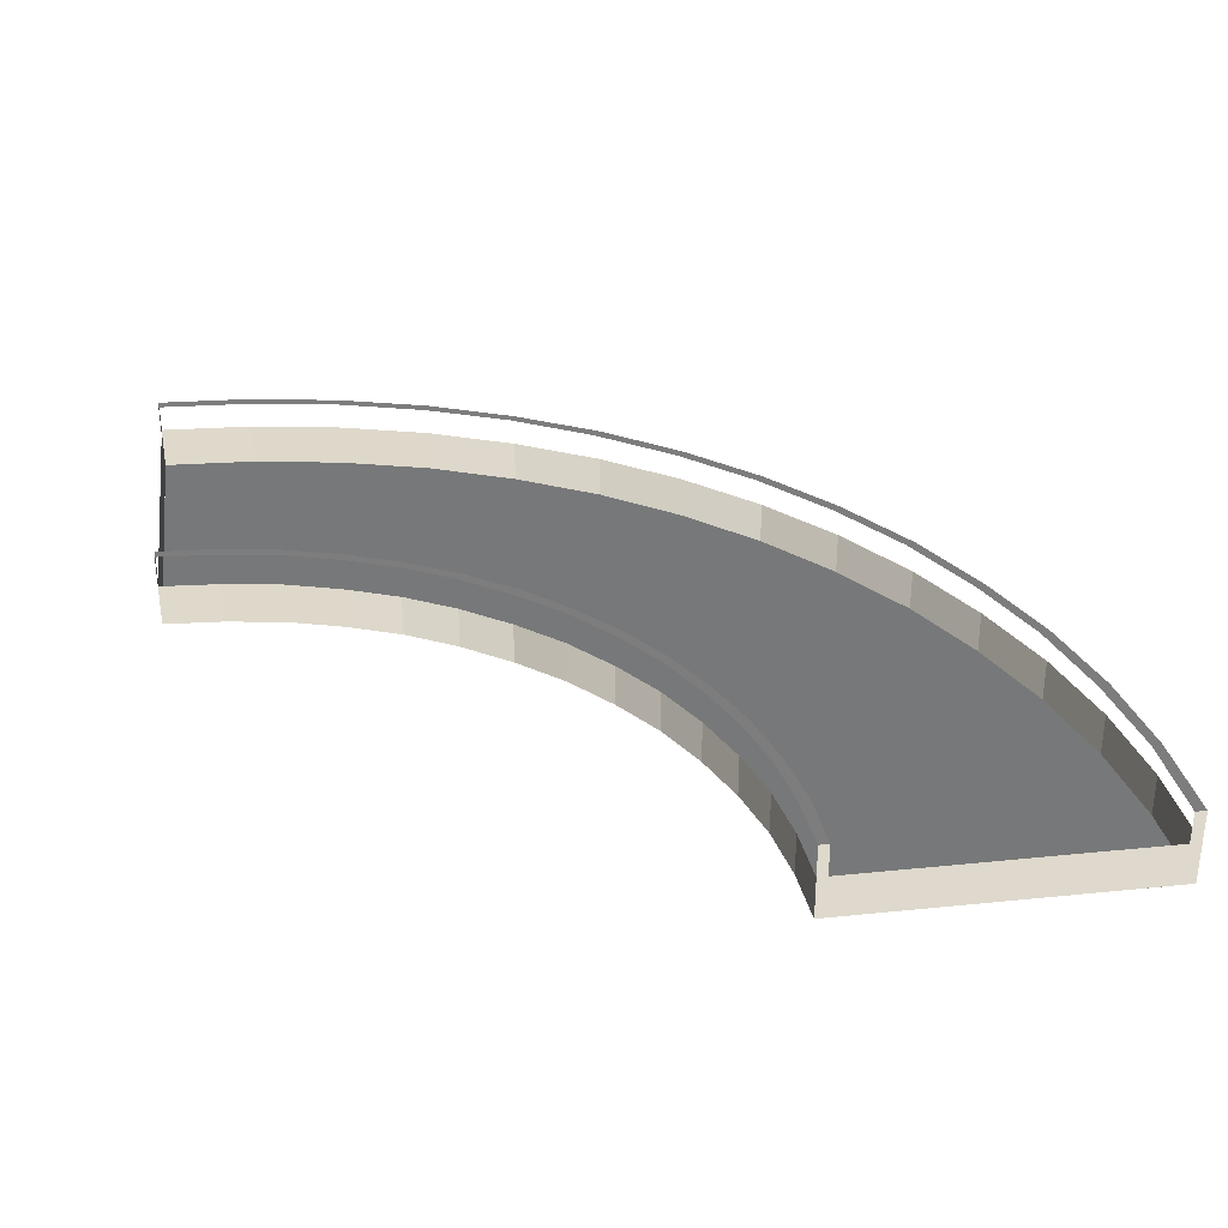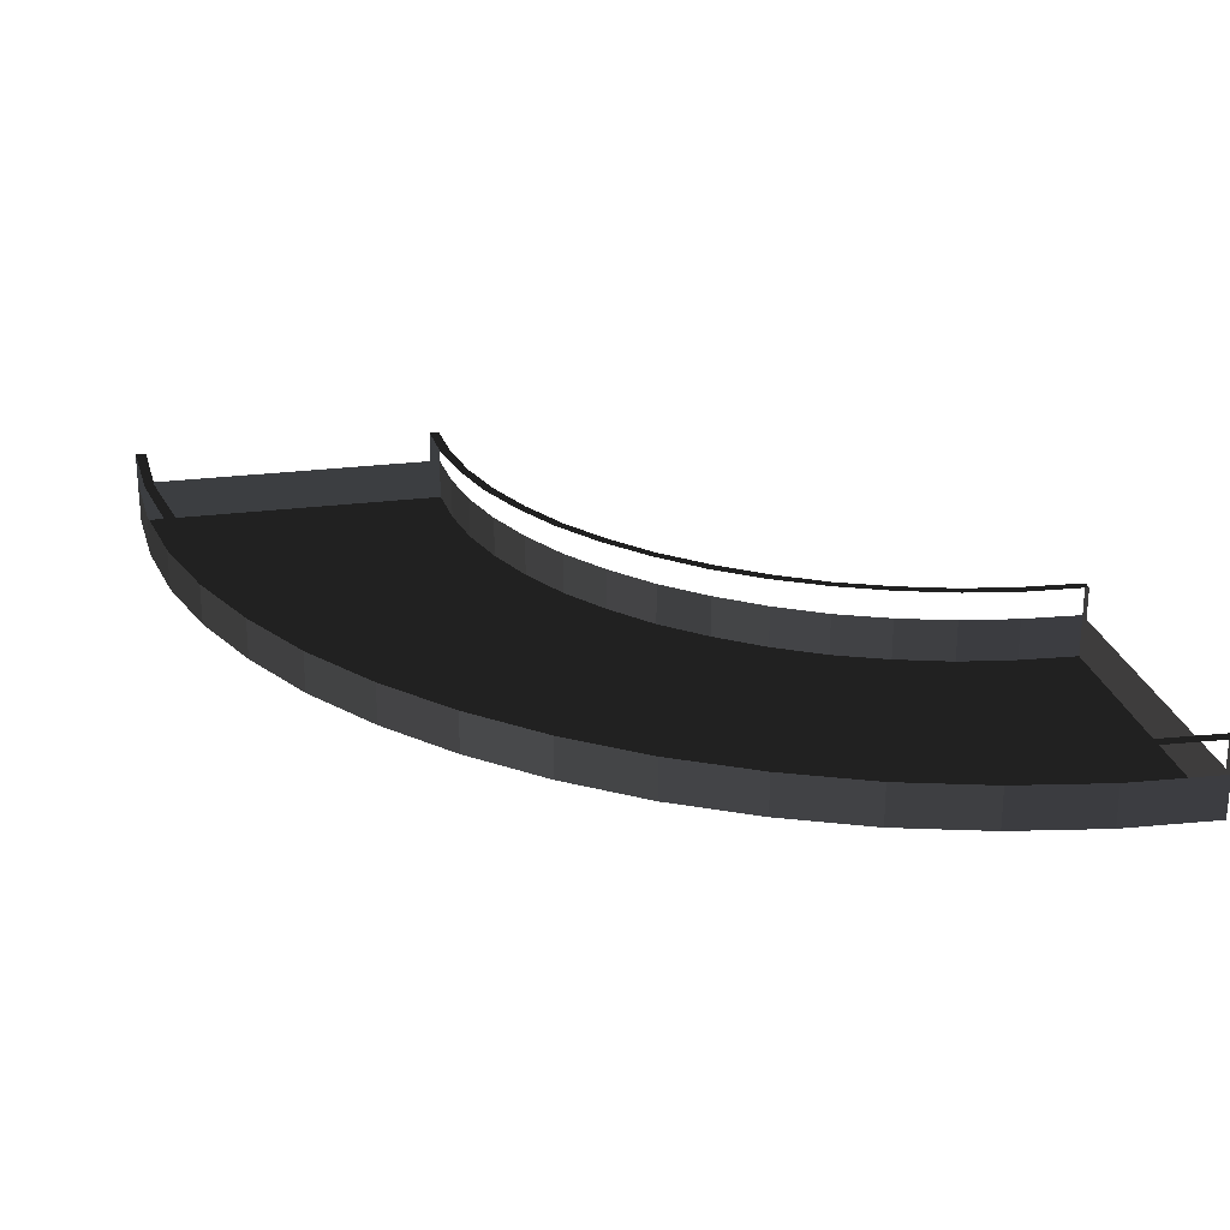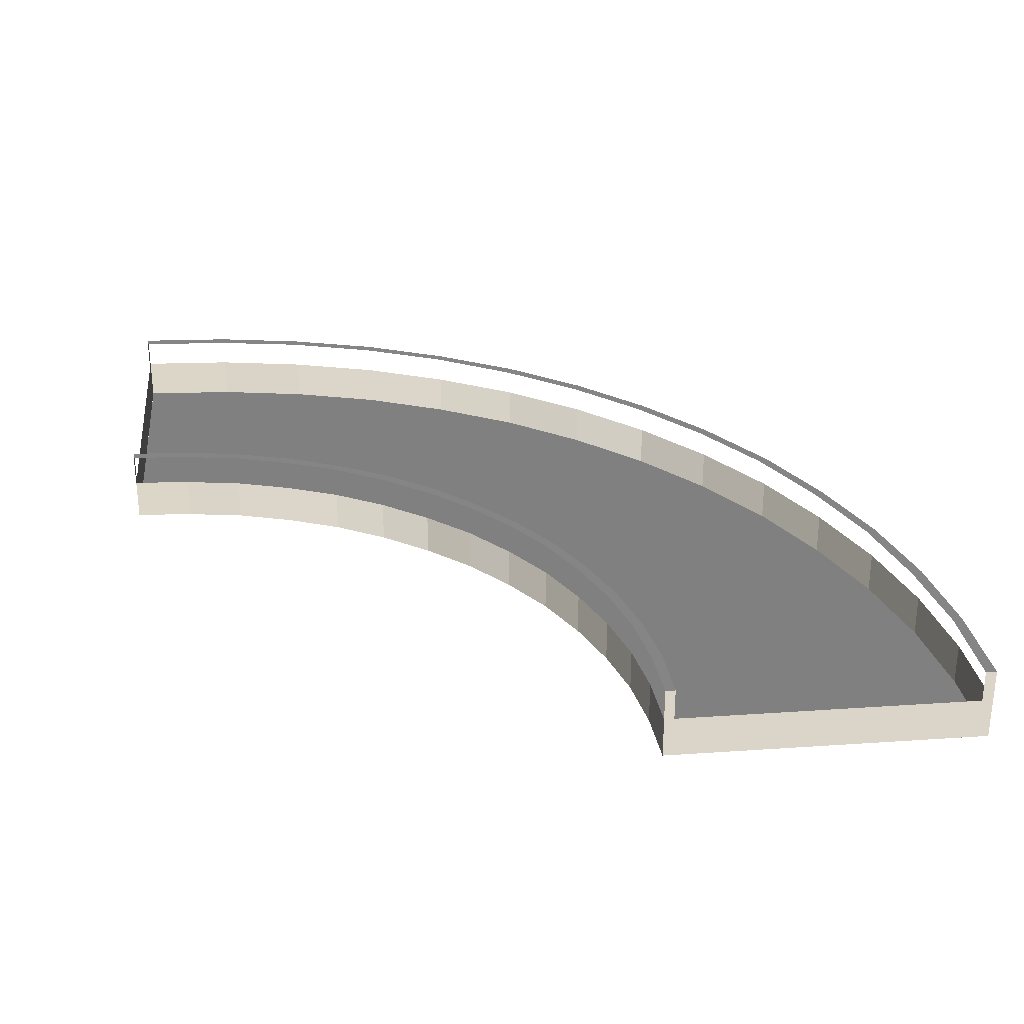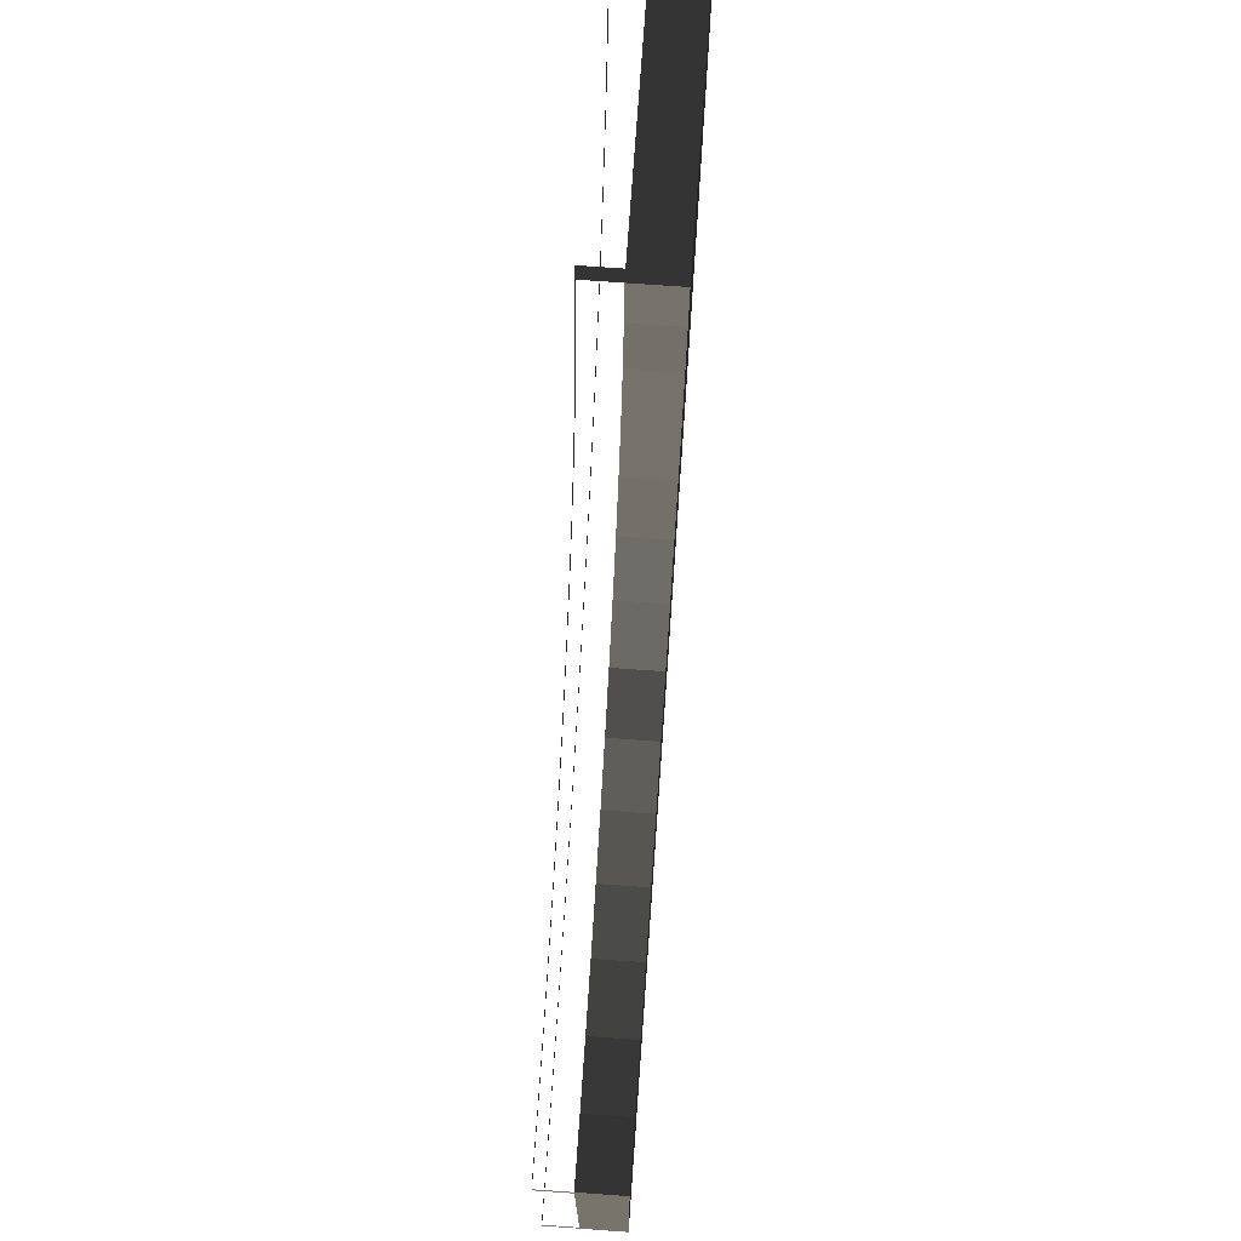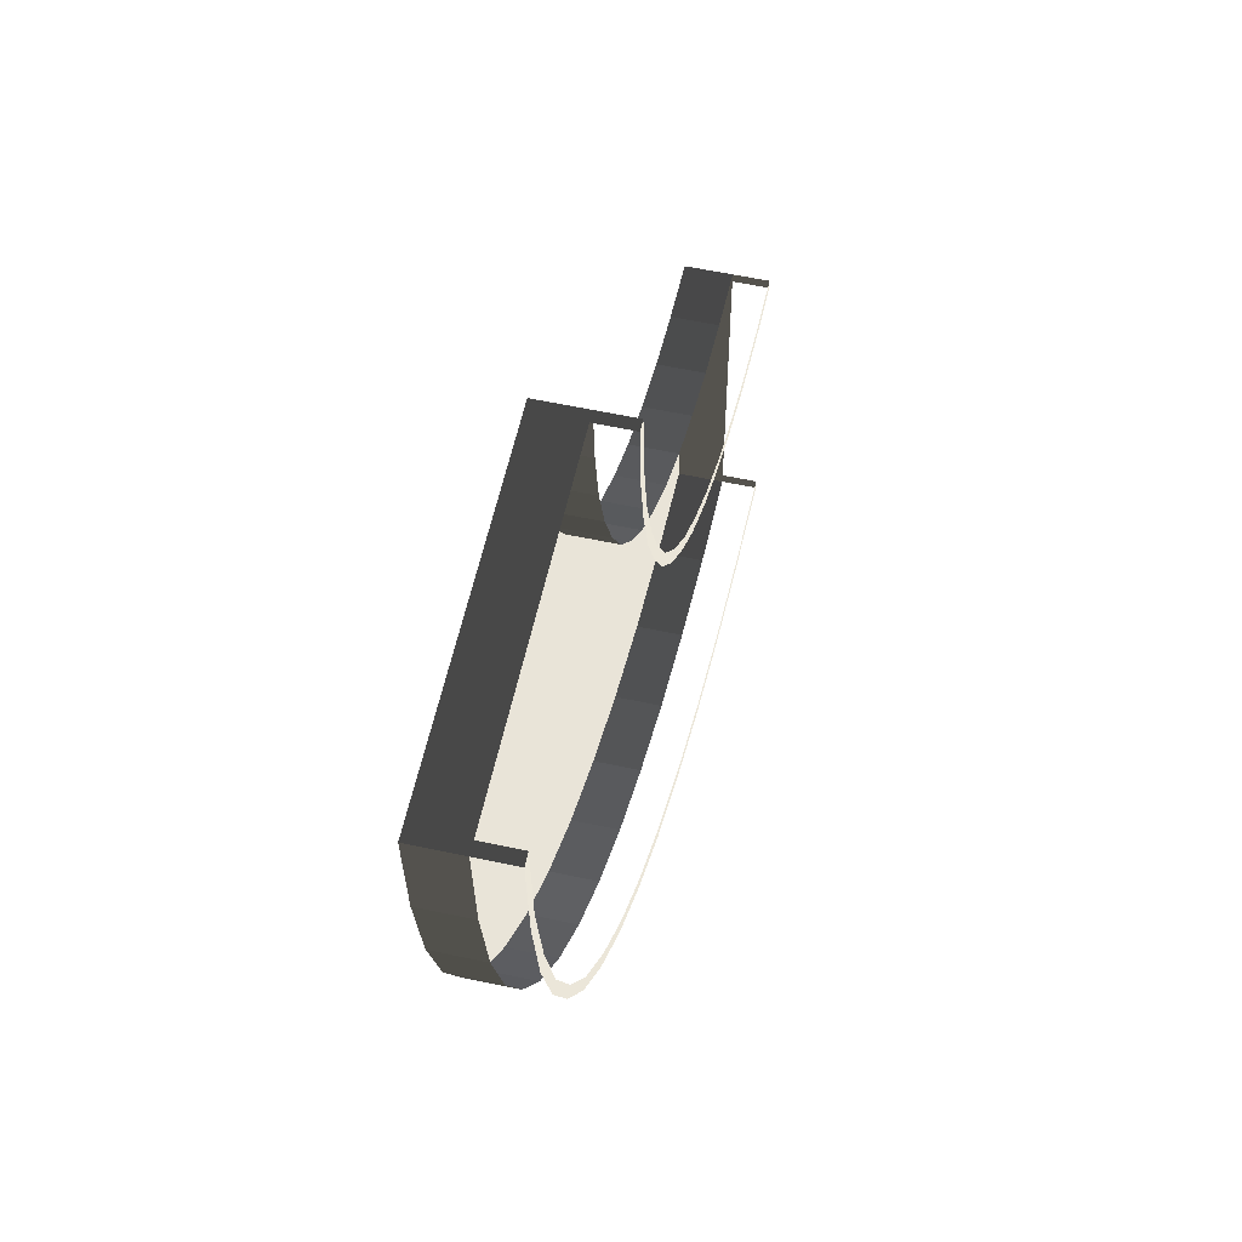
<metadata>
{"format":"obj","ext":"obj","renderer":"f3d","projection":"perspective","resolution":1024,"background":"white","views":[{"elev":32.1,"azim":172.0,"up":"+Z"},{"elev":24.5,"azim":-12.0,"up":"+Z"},{"elev":29.4,"azim":174.4,"up":"+Z"},{"elev":74.0,"azim":94.1,"up":"+Y"},{"elev":58.6,"azim":-77.5,"up":"+Y"}]}
</metadata>
<code>
v 11.59 -13.23 2.065
v 11.37 -13.52 2.065
v 9.94 -12.22 2.065
v 10.16 -12 2.065
v 8.641 -10.8 2.065
v 8.895 -10.57 2.065
v 7.501 -9.212 2.065
v 7.786 -9.053 2.065
v 6.868 -7.374 2.065
v 6.583 -7.533 2.065
v 12.95 -14.63 2.065
v 13.14 -14.34 2.065
v 3.13 -19.09 2.065
v 2.877 -19.32 2.065
v 0.8493 -17.07 2.065
v 1.103 -16.85 2.065
v 5.157 -21.34 2.065
v 5.379 -21.09 2.065
v 7.66 -23.12 2.065
v 7.85 -22.83 2.065
v 10.35 -24.57 2.065
v 10.48 -24.29 2.065
v 13.17 -25.75 2.065
v 13.27 -25.43 2.065
v 16.12 -26.57 2.065
v 16.18 -26.25 2.065
v 22.14 -17.23 2.065
v 22.14 -16.91 2.065
v 22.14 -17.23 1.02
v 22.14 -16.91 1.02
v 5.157 -0.05739 2.065
v 4.84 -0.05739 2.065
v 5.157 -0.05739 1.02
v 4.84 -0.05739 1.02
v -4.821 -0.08906 2.065
v -5.169 -0.08906 2.065
v -4.821 -0.08906 1.02
v -5.169 -0.08906 1.02
v 22.17 -27.24 2.065
v 22.17 -26.89 2.065
v 22.17 -27.24 1.02
v 22.17 -26.89 1.02
v 22.14 -17.23 1.02
v 22.17 -26.89 -0.3425
v 22.17 -26.89 1.02
v 22.14 -17.23 -0.3425
v -4.821 -0.08906 1.02
v 4.84 -0.05739 -0.3425
v 4.84 -0.05739 1.02
v -4.821 -0.08906 -0.3425
v 5.157 -0.05739 1.02
v 4.84 -0.05739 1.02
v 5.157 -0.05739 -0.3425
v 4.84 -0.05739 -0.3425
v 22.14 -17.23 -0.3425
v 22.14 -17.23 1.02
v 22.14 -16.91 1.02
v 22.14 -16.91 -0.3425
v 22.17 -27.24 -0.3425
v 22.17 -27.24 1.02
v 22.17 -26.89 1.02
v 22.17 -26.89 -0.3425
v -4.821 -0.08906 1.02
v -5.169 -0.08906 1.02
v -4.821 -0.08906 -0.3425
v -5.169 -0.08906 -0.3425
v 22.14 -16.91 1.02
v 20.23 -16.78 1.02
v 22.14 -16.91 -0.3425
v 20.23 -16.78 -0.3425
v -4.979 -3.162 1.02
v -5.169 -0.08906 -0.3425
v -5.169 -0.08906 1.02
v -4.979 -3.162 -0.3425
v 20.23 -16.78 1.02
v 18.37 -16.5 1.02
v 18.37 -16.5 -0.3425
v 20.23 -16.78 -0.3425
v 18.37 -16.5 -0.3425
v 18.37 -16.5 1.02
v 16.53 -15.96 1.02
v 16.53 -15.96 -0.3425
v 16.53 -15.96 1.02
v 14.79 -15.26 1.02
v 16.53 -15.96 -0.3425
v 14.79 -15.26 -0.3425
v 14.79 -15.26 1.02
v 13.14 -14.34 1.02
v 14.79 -15.26 -0.3425
v 13.14 -14.34 -0.3425
v 13.14 -14.34 1.02
v 11.59 -13.23 1.02
v 11.59 -13.23 -0.3425
v 13.14 -14.34 -0.3425
v 11.59 -13.23 1.02
v 10.16 -12 1.02
v 11.59 -13.23 -0.3425
v 10.16 -12 -0.3425
v 10.16 -12 1.02
v 8.895 -10.57 1.02
v 10.16 -12 -0.3425
v 8.895 -10.57 -0.3425
v 8.895 -10.57 1.02
v 7.786 -9.053 1.02
v 7.786 -9.053 -0.3425
v 8.895 -10.57 -0.3425
v 7.786 -9.053 1.02
v 6.868 -7.374 1.02
v 7.786 -9.053 -0.3425
v 6.868 -7.374 -0.3425
v 6.868 -7.374 1.02
v 6.139 -5.632 1.02
v 6.868 -7.374 -0.3425
v 6.139 -5.632 -0.3425
v 6.139 -5.632 1.02
v 5.601 -3.827 1.02
v 6.139 -5.632 -0.3425
v 5.601 -3.827 -0.3425
v 5.601 -3.827 1.02
v 5.284 -1.958 1.02
v 5.284 -1.958 -0.3425
v 5.601 -3.827 -0.3425
v 5.284 -1.958 1.02
v 5.157 -0.05739 1.02
v 5.284 -1.958 -0.3425
v 5.157 -0.05739 -0.3425
v -4.979 -3.162 -0.3425
v -4.979 -3.162 1.02
v -4.472 -6.171 1.02
v -4.472 -6.171 -0.3425
v -3.617 -9.085 1.02
v -4.472 -6.171 -0.3425
v -4.472 -6.171 1.02
v -3.617 -9.085 -0.3425
v -3.617 -9.085 -0.3425
v -3.617 -9.085 1.02
v -2.413 -11.9 1.02
v -2.413 -11.9 -0.3425
v -2.413 -11.9 1.02
v -0.9562 -14.56 1.02
v -0.9562 -14.56 -0.3425
v -2.413 -11.9 -0.3425
v 0.8493 -17.07 1.02
v -0.9562 -14.56 -0.3425
v -0.9562 -14.56 1.02
v 0.8493 -17.07 -0.3425
v 0.8493 -17.07 1.02
v 2.877 -19.32 1.02
v 0.8493 -17.07 -0.3425
v 2.877 -19.32 -0.3425
v 2.877 -19.32 -0.3425
v 2.877 -19.32 1.02
v 5.157 -21.34 1.02
v 5.157 -21.34 -0.3425
v 7.66 -23.12 1.02
v 5.157 -21.34 -0.3425
v 5.157 -21.34 1.02
v 7.66 -23.12 -0.3425
v 10.35 -24.57 1.02
v 7.66 -23.12 -0.3425
v 7.66 -23.12 1.02
v 10.35 -24.57 -0.3425
v 10.35 -24.57 -0.3425
v 10.35 -24.57 1.02
v 13.17 -25.75 1.02
v 13.17 -25.75 -0.3425
v 16.12 -26.57 1.02
v 13.17 -25.75 -0.3425
v 13.17 -25.75 1.02
v 16.12 -26.57 -0.3425
v 19.13 -27.08 1.02
v 16.12 -26.57 -0.3425
v 16.12 -26.57 1.02
v 19.13 -27.08 -0.3425
v 19.13 -27.08 -0.3425
v 19.13 -27.08 1.02
v 22.17 -27.24 1.02
v 22.17 -27.24 -0.3425
v -4.979 -3.162 -0.3425
v 5.284 -1.958 -0.3425
v 5.157 -0.05739 -0.3425
v -5.169 -0.08906 -0.3425
v -4.472 -6.171 -0.3425
v 5.601 -3.827 -0.3425
v -3.617 -9.085 -0.3425
v 6.139 -5.632 -0.3425
v 6.868 -7.374 -0.3425
v -2.413 -11.9 -0.3425
v -0.9562 -14.56 -0.3425
v 7.786 -9.053 -0.3425
v 8.895 -10.57 -0.3425
v 0.8493 -17.07 -0.3425
v 10.16 -12 -0.3425
v 2.877 -19.32 -0.3425
v 5.157 -21.34 -0.3425
v 11.59 -13.23 -0.3425
v 7.66 -23.12 -0.3425
v 13.14 -14.34 -0.3425
v 10.35 -24.57 -0.3425
v 14.79 -15.26 -0.3425
v 16.53 -15.96 -0.3425
v 13.17 -25.75 -0.3425
v 16.12 -26.57 -0.3425
v 18.37 -16.5 -0.3425
v 19.13 -27.08 -0.3425
v 20.23 -16.78 -0.3425
v 22.14 -16.91 -0.3425
v 22.17 -27.24 -0.3425
v 4.84 -0.05739 2.065
v 5.157 -0.05739 2.065
v 4.935 -1.99 2.065
v 5.284 -1.958 2.065
v 5.284 -3.89 2.065
v 4.935 -1.99 2.065
v 5.284 -1.958 2.065
v 5.601 -3.827 2.065
v 5.822 -5.759 2.065
v 5.284 -3.89 2.065
v 5.601 -3.827 2.065
v 6.139 -5.632 2.065
v 6.583 -7.533 2.065
v 5.822 -5.759 2.065
v 6.139 -5.632 2.065
v 6.868 -7.374 2.065
v 22.14 -16.91 2.065
v 22.14 -17.23 2.065
v 20.2 -17.13 2.065
v 20.23 -16.78 2.065
v 18.37 -16.5 2.065
v 18.3 -16.81 2.065
v 18.37 -16.5 2.065
v 18.3 -16.81 2.065
v 16.43 -16.28 2.065
v 16.53 -15.96 2.065
v 14.79 -15.26 2.065
v 16.53 -15.96 2.065
v 16.43 -16.28 2.065
v 14.66 -15.55 2.065
v 13.14 -14.34 2.065
v 14.79 -15.26 2.065
v 14.66 -15.55 2.065
v 12.95 -14.63 2.065
v 22.17 -26.89 2.065
v 22.17 -27.24 2.065
v 19.13 -27.08 2.065
v 19.16 -26.73 2.065
v 16.12 -26.57 2.065
v 16.18 -26.25 2.065
v -5.169 -0.08906 2.065
v -4.821 -0.08906 2.065
v -4.662 -3.098 2.065
v -4.979 -3.162 2.065
v -4.124 -6.076 2.065
v -4.472 -6.171 2.065
v -3.617 -9.085 2.065
v -4.472 -6.171 2.065
v -4.124 -6.076 2.065
v -3.3 -8.99 2.065
v -2.128 -11.75 2.065
v -2.413 -11.9 2.065
v -0.9562 -14.56 2.065
v -0.6712 -14.41 2.065
v 0.8493 -17.07 2.065
v -0.9562 -14.56 2.065
v -0.6712 -14.41 2.065
v 1.103 -16.85 2.065
g BridgeTurn90_1994_105
f 1 3 2
f 3 1 4
f 4 5 3
f 5 4 6
f 6 7 5
f 7 6 8
f 9 7 8
f 7 9 10
f 11 1 2
f 12 1 11
f 13 15 14
f 15 13 16
f 17 13 14
f 18 13 17
f 19 18 17
f 20 18 19
f 21 20 19
f 20 21 22
f 23 22 21
f 22 23 24
f 25 24 23
f 24 25 26
f 27 29 28
f 28 29 30
f 31 33 32
f 32 33 34
f 35 37 36
f 36 37 38
f 39 41 40
f 40 41 42
f 43 45 44
f 43 44 46
f 47 49 48
f 47 48 50
f 51 53 52
f 52 53 54
f 55 57 56
f 57 55 58
f 59 61 60
f 61 59 62
f 63 65 64
f 64 65 66
f 67 69 68
f 68 69 70
f 71 73 72
f 71 72 74
f 75 77 76
f 77 75 78
f 79 81 80
f 81 79 82
f 83 85 84
f 84 85 86
f 87 89 88
f 88 89 90
f 91 93 92
f 93 91 94
f 95 97 96
f 96 97 98
f 99 101 100
f 100 101 102
f 103 105 104
f 105 103 106
f 107 109 108
f 108 109 110
f 111 113 112
f 112 113 114
f 115 117 116
f 116 117 118
f 119 121 120
f 121 119 122
f 123 125 124
f 124 125 126
f 127 129 128
f 129 127 130
f 131 133 132
f 131 132 134
f 135 137 136
f 137 135 138
f 139 141 140
f 141 139 142
f 143 145 144
f 143 144 146
f 147 149 148
f 148 149 150
f 151 153 152
f 153 151 154
f 155 157 156
f 155 156 158
f 159 161 160
f 159 160 162
f 163 165 164
f 165 163 166
f 167 169 168
f 167 168 170
f 171 173 172
f 171 172 174
f 175 177 176
f 177 175 178
f 179 181 180
f 181 179 182
f 180 183 179
f 183 180 184
f 184 185 183
f 185 184 186
f 187 185 186
f 185 187 188
f 187 189 188
f 189 187 190
f 191 189 190
f 189 191 192
f 193 192 191
f 192 193 194
f 193 195 194
f 195 193 196
f 196 197 195
f 197 196 198
f 198 199 197
f 199 198 200
f 199 200 201
f 199 201 202
f 201 203 202
f 203 201 204
f 204 205 203
f 205 204 206
f 205 206 207
f 207 208 205
f 209 211 210
f 210 211 212
f 213 215 214
f 215 213 216
f 217 219 218
f 219 217 220
f 221 223 222
f 223 221 224
f 225 227 226
f 227 225 228
f 229 227 228
f 227 229 230
f 231 233 232
f 233 231 234
f 235 237 236
f 237 235 238
f 239 241 240
f 241 239 242
f 243 245 244
f 245 243 246
f 246 247 245
f 247 246 248
f 249 251 250
f 251 249 252
f 252 253 251
f 253 252 254
f 255 257 256
f 257 255 258
f 255 259 258
f 259 255 260
f 261 259 260
f 259 261 262
f 263 265 264
f 265 263 266

</code>
